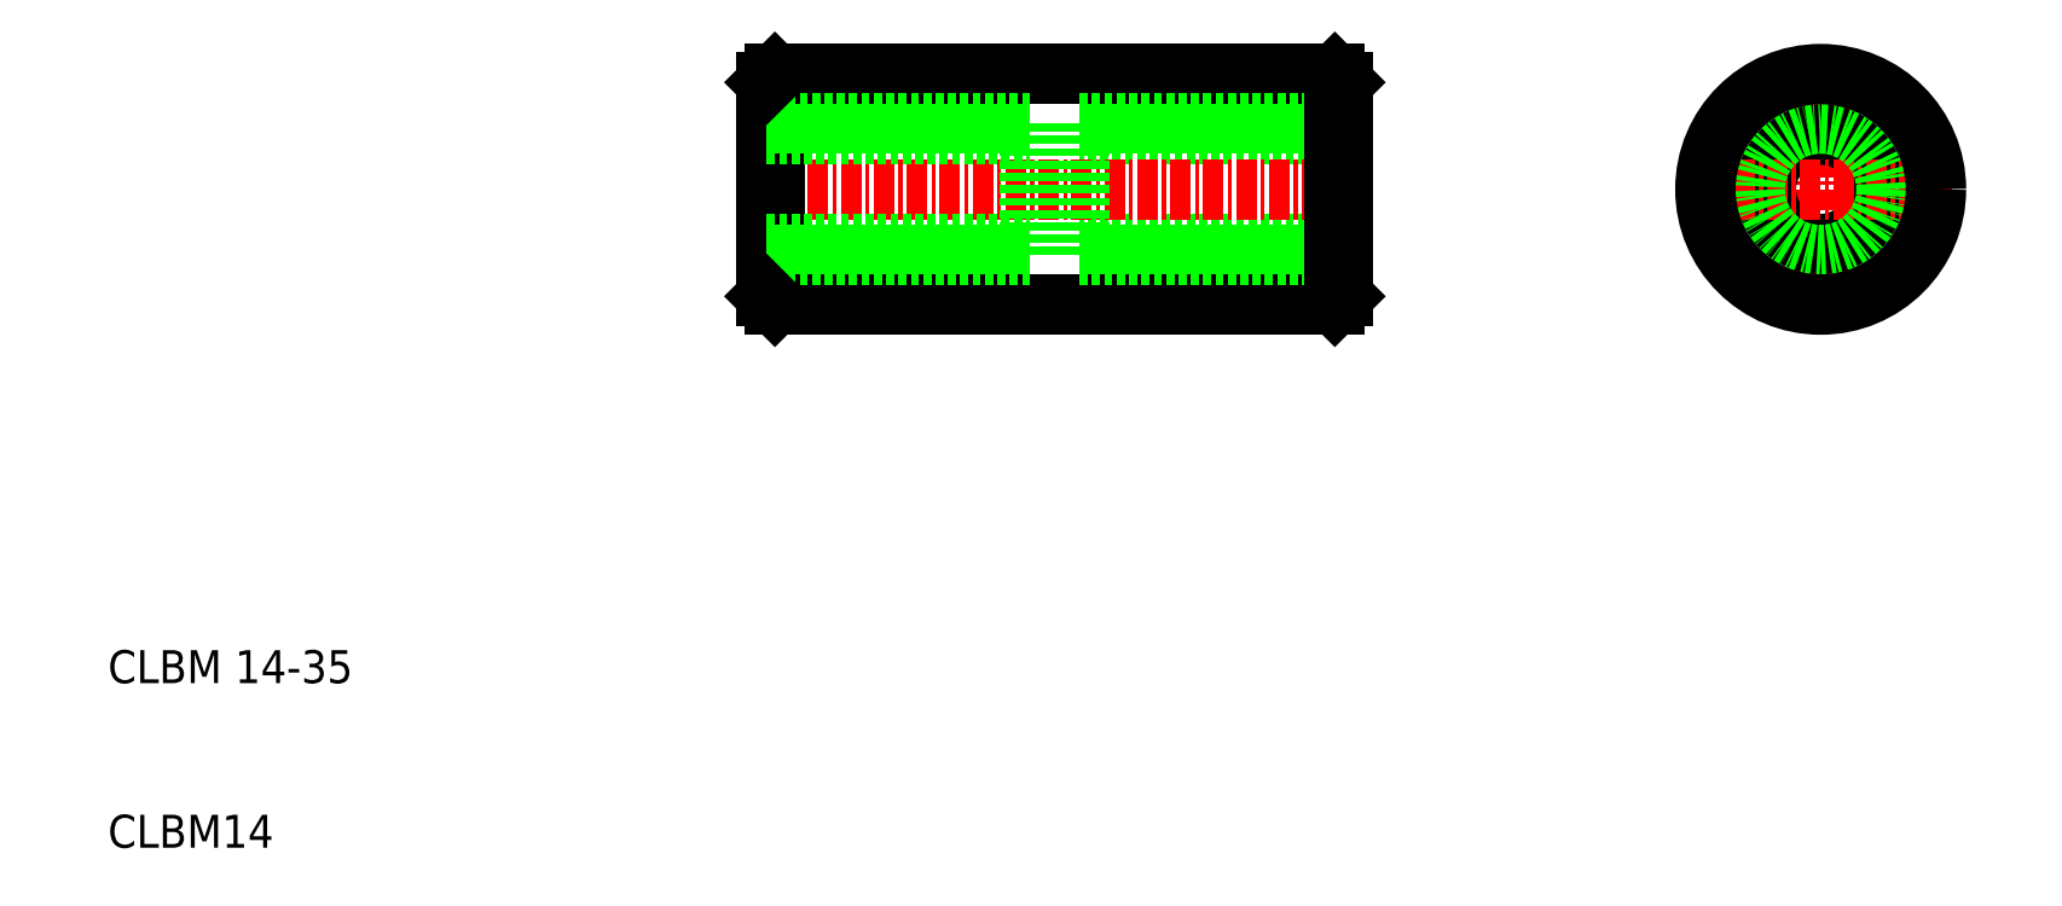
<metadata>
{"format":"dxf","ext":"dxf","renderer":"ezdxf+matplotlib","layout":"modelspace","background":"white","min_lineweight":24,"dpi":150}
</metadata>
<code>
0
SECTION
2
ENTITIES
0
LINE
8
0
10
108
20
43.77
30
0
11
142
21
43.77
31
0
0
LINE
8
0
10
108
20
29.77
30
0
11
142
21
29.77
31
0
0
LINE
8
0
10
142.5
20
33.44
30
0
11
126.5
21
33.44
31
0
0
LINE
8
0
10
126.5
20
32.77
30
0
11
142.5
21
32.77
31
0
0
LINE
8
0
10
126.5
20
40.77
30
0
11
142.5
21
40.77
31
0
0
LINE
8
0
10
142.5
20
40.09
30
0
11
126.5
21
40.09
31
0
0
LINE
8
CENTER
10
106
20
36.77
30
0
11
144
21
36.77
31
0
0
LINE
8
0
10
108
20
43.77
30
0
11
108
21
29.77
31
0
0
LINE
8
0
10
107.5
20
43.27
30
0
11
107.5
21
30.27
31
0
0
TEXT
8
0
10
67.48
20
6.766
30
0
40
2
1
CLBM 14-35
0
TEXT
8
0
10
67.48
20
-3.234
30
0
40
2
1
CLBM14
0
LINE
8
0
10
123.5
20
40.77
30
0
11
107.5
21
40.77
31
0
0
LINE
8
0
10
107.5
20
40.09
30
0
11
123.5
21
40.09
31
0
0
LINE
8
0
10
123.5
20
32.77
30
0
11
107.5
21
32.77
31
0
0
LINE
8
0
10
107.5
20
33.44
30
0
11
123.5
21
33.44
31
0
0
LINE
8
0
10
107.5
20
30.27
30
0
11
108
21
29.77
31
0
0
LINE
8
0
10
126.5
20
32.77
30
0
11
126.5
21
40.77
31
0
0
LINE
8
0
10
123.5
20
32.77
30
0
11
123.5
21
40.77
31
0
0
LINE
8
0
10
107.5
20
43.27
30
0
11
108
21
43.77
31
0
0
LINE
8
0
10
142.5
20
43.27
30
0
11
142.5
21
30.27
31
0
0
LINE
8
0
10
142
20
43.77
30
0
11
142
21
29.77
31
0
0
LINE
8
CENTER
10
171.5
20
44.77
30
0
11
171.5
21
28.77
31
0
0
CIRCLE
8
0
10
171.5
20
36.77
30
0
40
3.324
0
LINE
8
CENTER
10
179.5
20
36.77
30
0
11
163.5
21
36.77
31
0
0
LINE
8
0
10
142.5
20
30.27
30
0
11
142
21
29.77
31
0
0
LINE
8
0
10
142.5
20
43.27
30
0
11
142
21
43.77
31
0
0
CIRCLE
8
0
10
171.5
20
36.77
30
0
40
4
0
CIRCLE
8
0
10
171.5
20
36.77
30
0
40
7
0
ENDSEC
0
EOF

</code>
